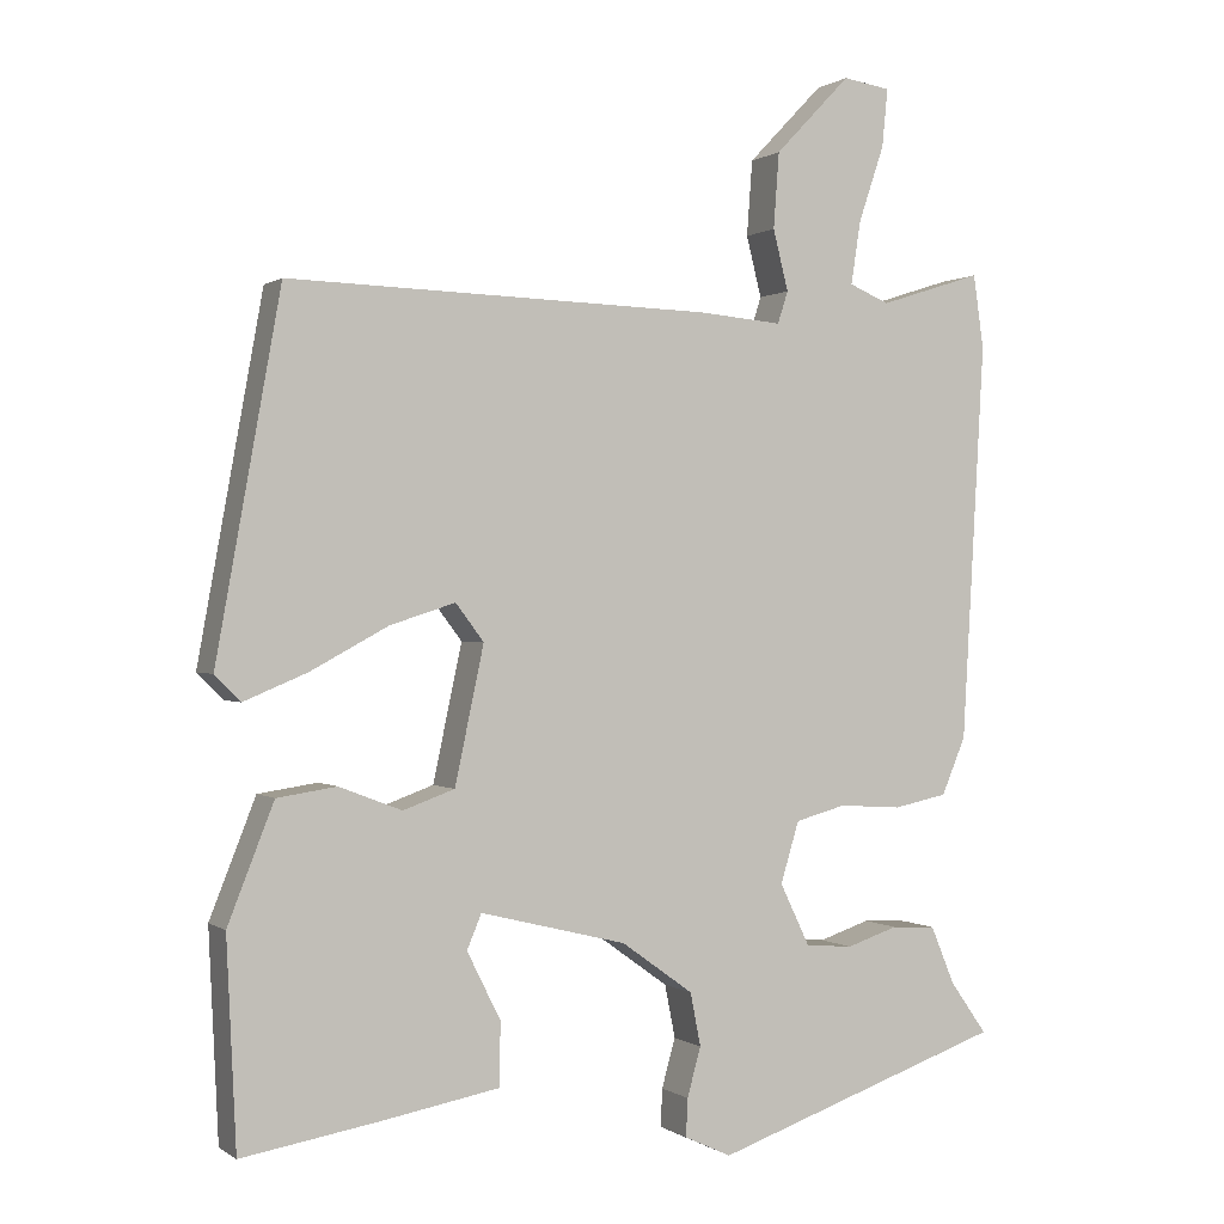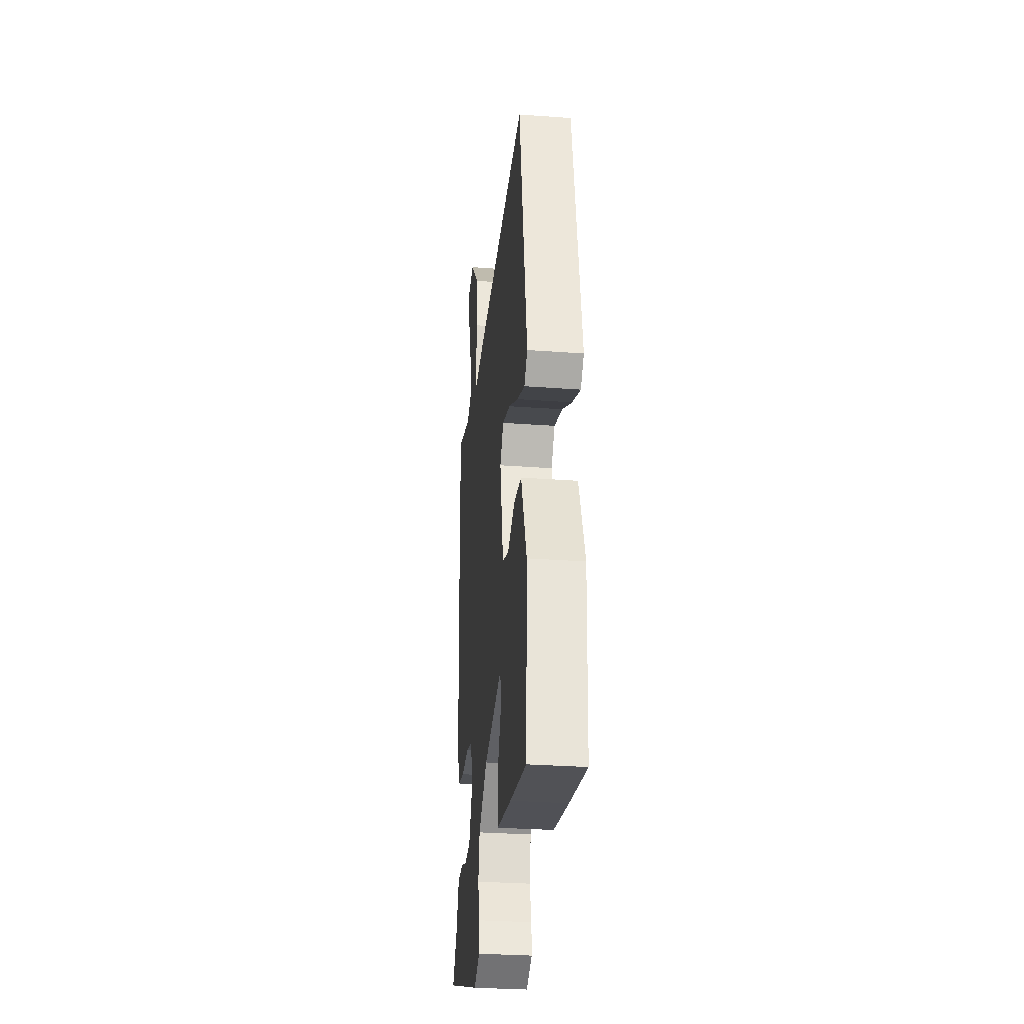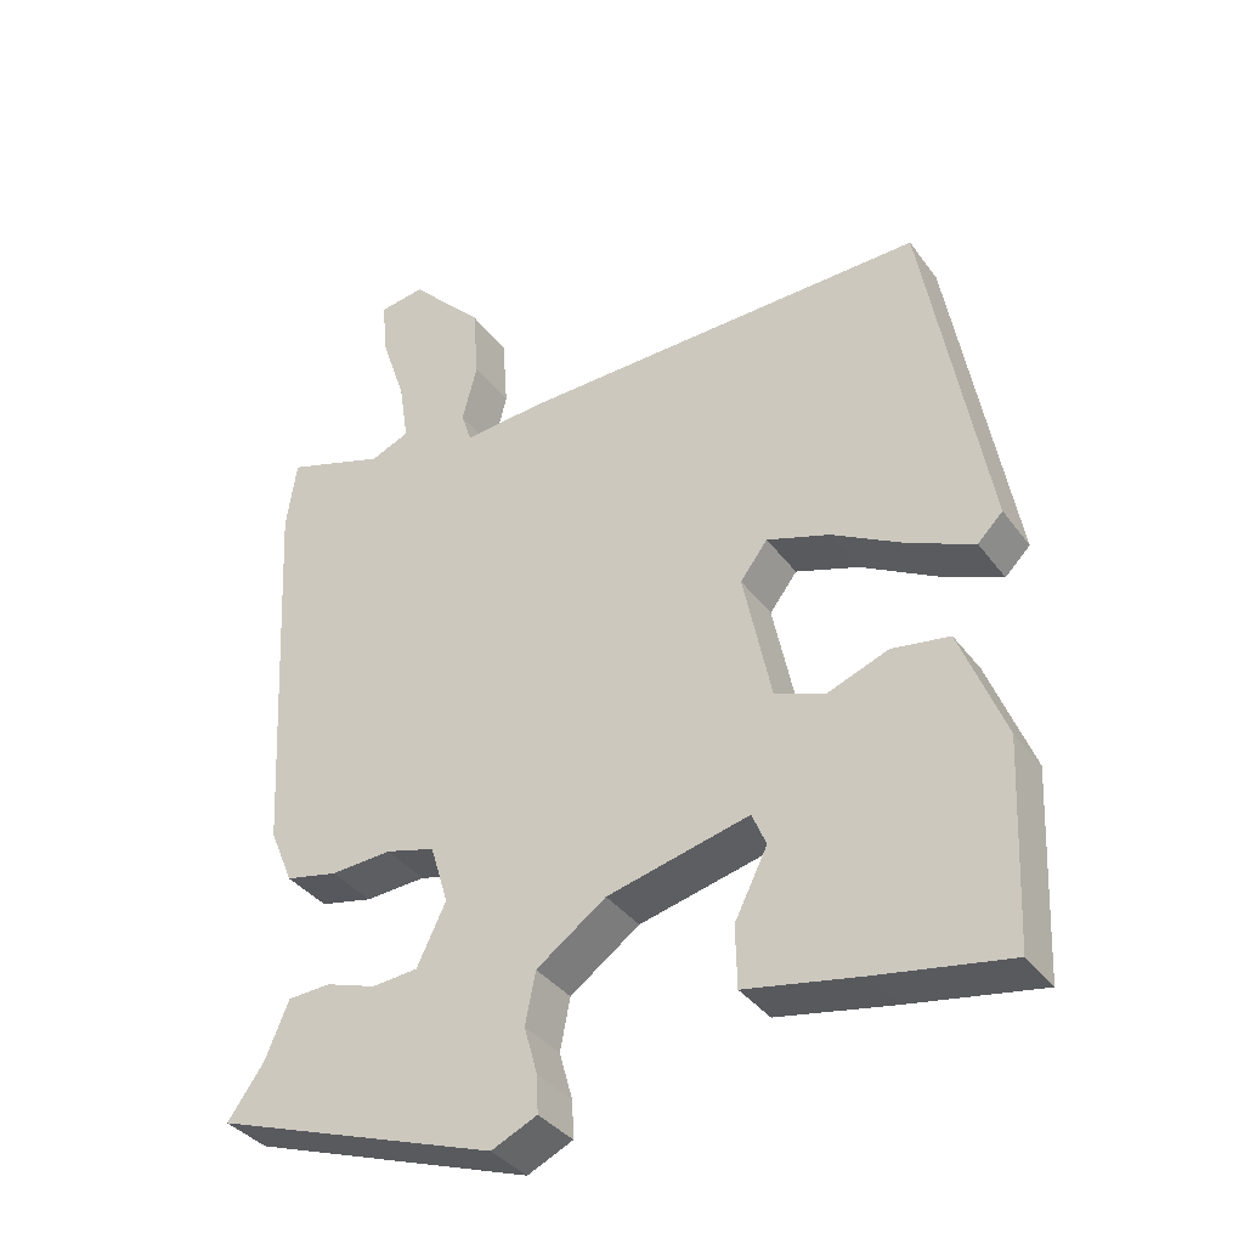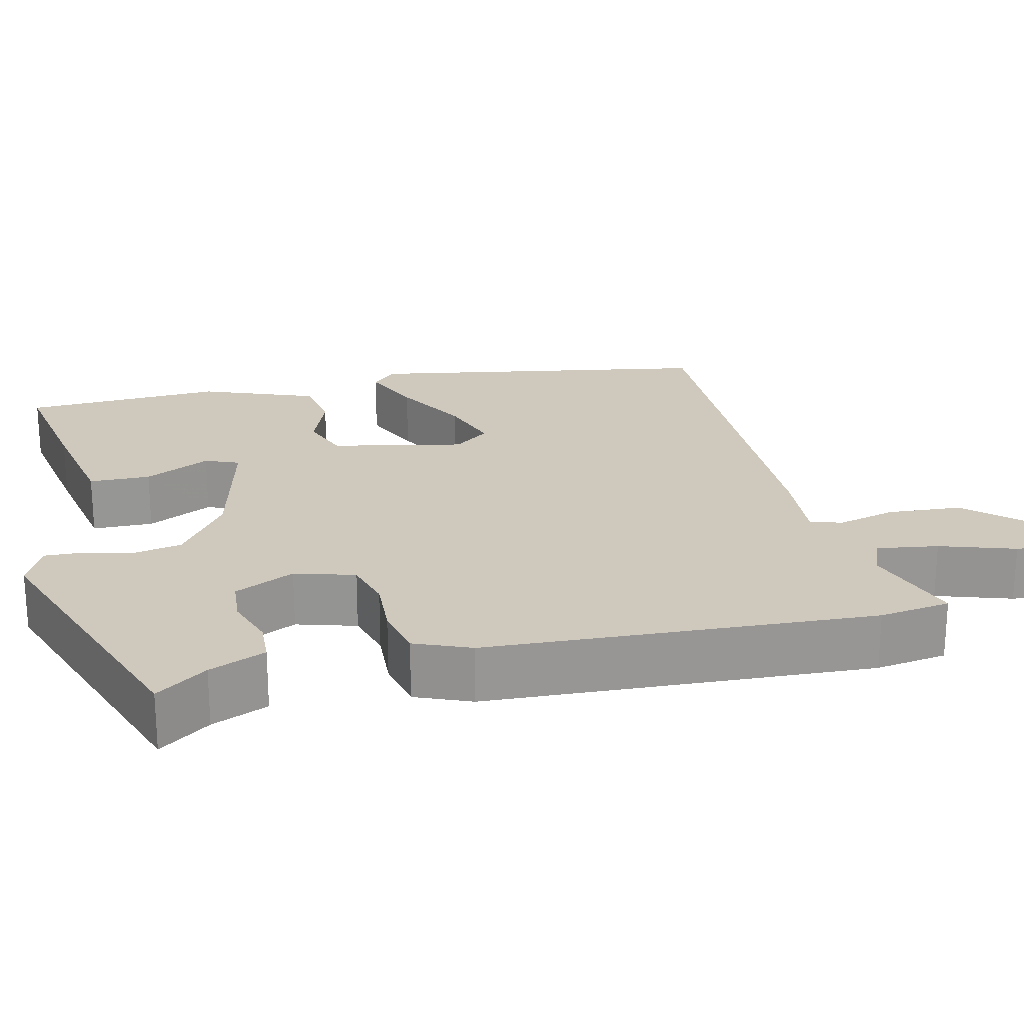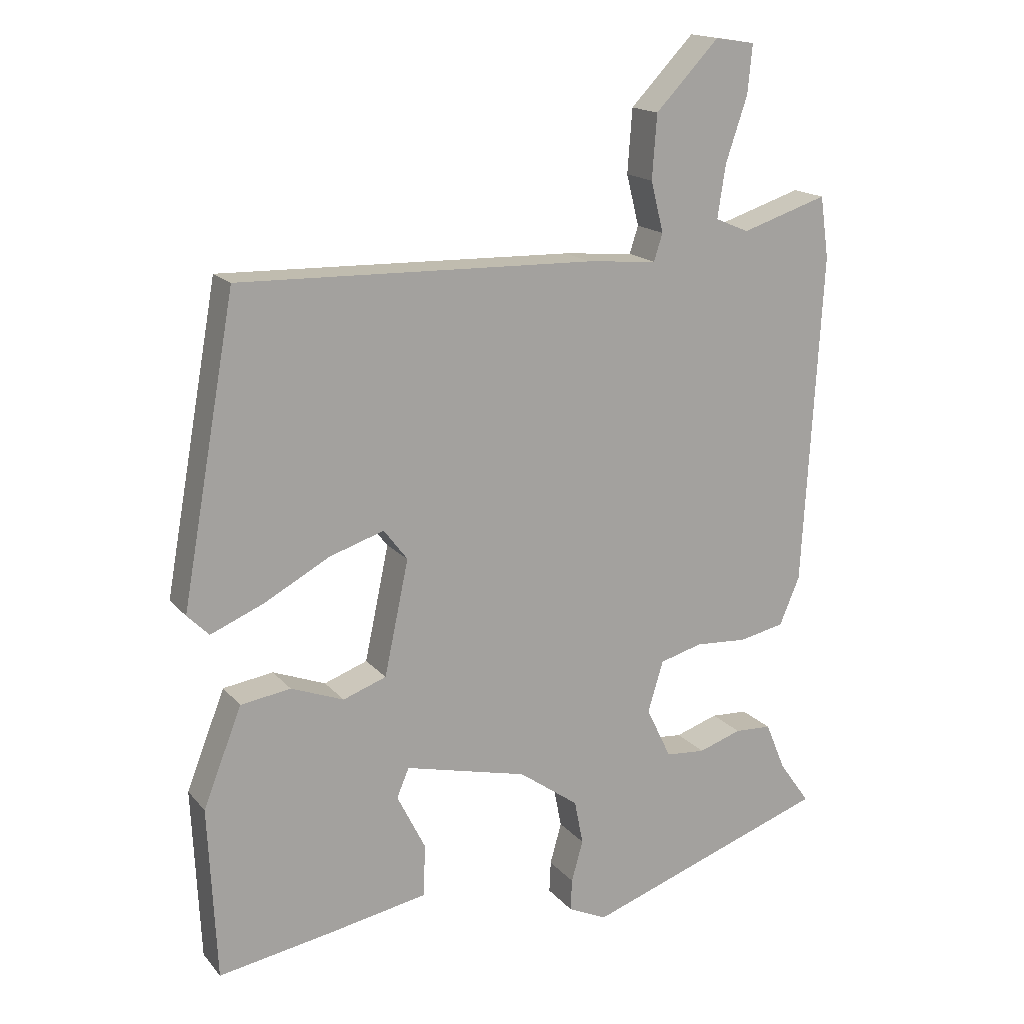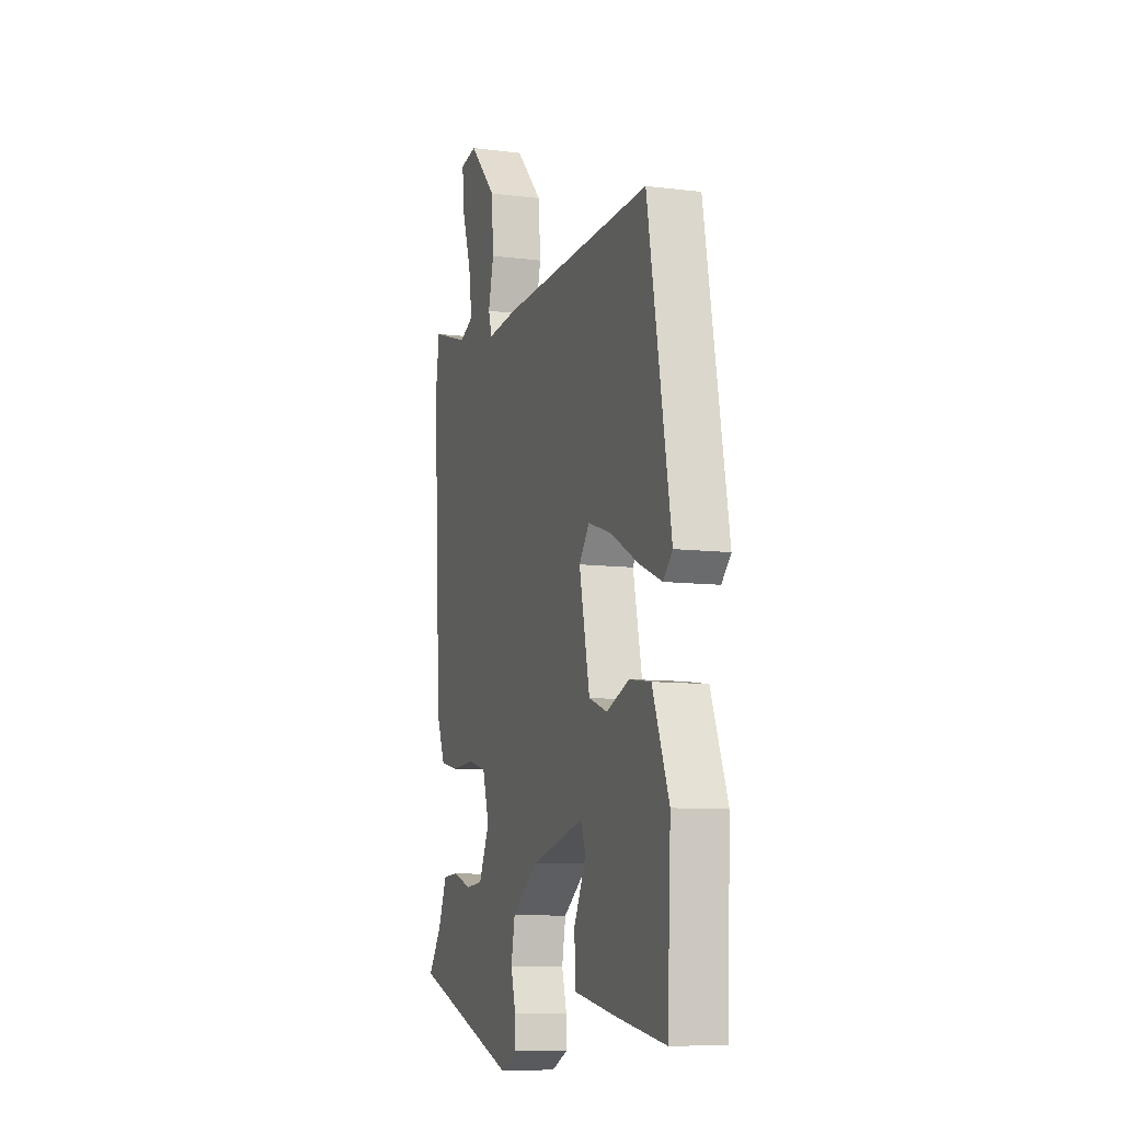
<metadata>
{"format":"obj","ext":"obj","renderer":"f3d","projection":"perspective","resolution":1024,"background":"white","views":[{"elev":0.3,"azim":155.2,"up":"+Z"},{"elev":-30.6,"azim":83.9,"up":"+Z"},{"elev":-36.5,"azim":31.5,"up":"+Z"},{"elev":22.5,"azim":-103.7,"up":"+Y"},{"elev":16.8,"azim":153.5,"up":"+Z"},{"elev":-9.4,"azim":71.8,"up":"+Z"}]}
</metadata>
<code>
v -0.51 0.07 -0.424
v -0.464 0.07 -0.359
v -0.434 0.07 -0.287
v -0.379 0.07 -0.284
v -0.315 0.07 -0.305
v -0.256 0.07 -0.3
v -0.219 0.07 -0.223
v -0.242 0.07 -0.147
v -0.305 0.07 -0.13
v -0.383 0.07 -0.135
v -0.45 0.07 -0.121
v -0.48 0.07 -0.05
v -0.508 0.07 0.443
v -0.495 0.07 0.534
v -0.367 0.07 0.493
v -0.317 0.07 0.514
v -0.329 0.07 0.592
v -0.361 0.07 0.687
v -0.368 0.07 0.759
v -0.309 0.07 0.768
v -0.215 0.07 0.67
v -0.208 0.07 0.576
v -0.227 0.07 0.501
v -0.214 0.07 0.461
v -0.11 0.07 0.47
v 0.416 0.07 0.485
v 0.496 0.07 0.042
v 0.464 0.07 0.01
v 0.385 0.07 0.043
v 0.289 0.07 0.095
v 0.208 0.07 0.121
v 0.173 0.07 0.075
v 0.209 0.07 -0.094
v 0.273 0.07 -0.117
v 0.351 0.07 -0.087
v 0.425 0.07 -0.098
v 0.482 0.07 -0.243
v 0.47 0.07 -0.499
v 0.302 0.07 -0.471
v 0.154 0.07 -0.444
v 0.152 0.07 -0.366
v 0.194 0.07 -0.282
v 0.176 0.07 -0.239
v -0.006 0.07 -0.284
v -0.095 0.07 -0.348
v -0.108 0.07 -0.414
v -0.091 0.07 -0.475
v -0.089 0.07 -0.522
v -0.147 0.07 -0.549
v -0.51 0 -0.424
v -0.464 0 -0.359
v -0.434 0 -0.287
v -0.379 0 -0.284
v -0.315 0 -0.305
v -0.256 0 -0.3
v -0.219 0 -0.223
v -0.242 0 -0.147
v -0.305 0 -0.13
v -0.383 0 -0.135
v -0.45 0 -0.121
v -0.48 0 -0.05
v -0.508 0 0.443
v -0.495 0 0.534
v -0.367 0 0.493
v -0.317 0 0.514
v -0.329 0 0.592
v -0.361 0 0.687
v -0.368 0 0.759
v -0.309 0 0.768
v -0.215 0 0.67
v -0.208 0 0.576
v -0.227 0 0.501
v -0.214 0 0.461
v -0.11 0 0.47
v 0.416 0 0.485
v 0.496 0 0.042
v 0.464 0 0.01
v 0.385 0 0.043
v 0.289 0 0.095
v 0.208 0 0.121
v 0.173 0 0.075
v 0.209 0 -0.094
v 0.273 0 -0.117
v 0.351 0 -0.087
v 0.425 0 -0.098
v 0.482 0 -0.243
v 0.47 0 -0.499
v 0.302 0 -0.471
v 0.154 0 -0.444
v 0.152 0 -0.366
v 0.194 0 -0.282
v 0.176 0 -0.239
v -0.006 0 -0.284
v -0.095 0 -0.348
v -0.108 0 -0.414
v -0.091 0 -0.475
v -0.089 0 -0.522
v -0.147 0 -0.549
f 49 1 2
f 48 49 2
f 47 48 2
f 46 47 2
f 45 46 2 3
f 40 41 42
f 39 40 42
f 38 39 42
f 37 38 42
f 36 37 42
f 35 36 42
f 34 35 42 43
f 33 34 43 44
f 28 29 30
f 27 28 30
f 26 27 30
f 25 26 30
f 24 25 30
f 24 30 31
f 21 22 23
f 20 21 23
f 19 20 23
f 18 19 23
f 17 18 23
f 16 17 23 24
f 24 31 32
f 16 24 32
f 15 16 32
f 15 32 33
f 14 15 33
f 13 14 33
f 12 13 33
f 11 12 33
f 10 11 33
f 9 10 33
f 3 4 5
f 45 3 5
f 45 5 6
f 44 45 6 7
f 33 44 7 8
f 8 9 33
f 51 50 98
f 51 98 97
f 51 97 96
f 51 96 95
f 52 51 95 94
f 91 90 89
f 91 89 88
f 91 88 87
f 91 87 86
f 91 86 85
f 91 85 84
f 92 91 84 83
f 93 92 83 82
f 79 78 77
f 79 77 76
f 79 76 75
f 79 75 74
f 79 74 73
f 80 79 73
f 72 71 70
f 72 70 69
f 72 69 68
f 72 68 67
f 72 67 66
f 73 72 66 65
f 81 80 73
f 81 73 65
f 81 65 64
f 82 81 64
f 82 64 63
f 82 63 62
f 82 62 61
f 82 61 60
f 82 60 59
f 82 59 58
f 54 53 52
f 54 52 94
f 55 54 94
f 56 55 94 93
f 57 56 93 82
f 82 58 57
f 1 50 51 2
f 2 51 52 3
f 3 52 53 4
f 4 53 54 5
f 5 54 55 6
f 6 55 56 7
f 7 56 57 8
f 8 57 58 9
f 9 58 59 10
f 10 59 60 11
f 11 60 61 12
f 12 61 62 13
f 13 62 63 14
f 14 63 64 15
f 15 64 65 16
f 16 65 66 17
f 17 66 67 18
f 18 67 68 19
f 19 68 69 20
f 20 69 70 21
f 21 70 71 22
f 22 71 72 23
f 23 72 73 24
f 24 73 74 25
f 25 74 75 26
f 26 75 76 27
f 27 76 77 28
f 28 77 78 29
f 29 78 79 30
f 30 79 80 31
f 31 80 81 32
f 32 81 82 33
f 33 82 83 34
f 34 83 84 35
f 35 84 85 36
f 36 85 86 37
f 37 86 87 38
f 38 87 88 39
f 39 88 89 40
f 40 89 90 41
f 41 90 91 42
f 42 91 92 43
f 43 92 93 44
f 44 93 94 45
f 45 94 95 46
f 46 95 96 47
f 47 96 97 48
f 48 97 98 49
f 49 98 50 1

</code>
